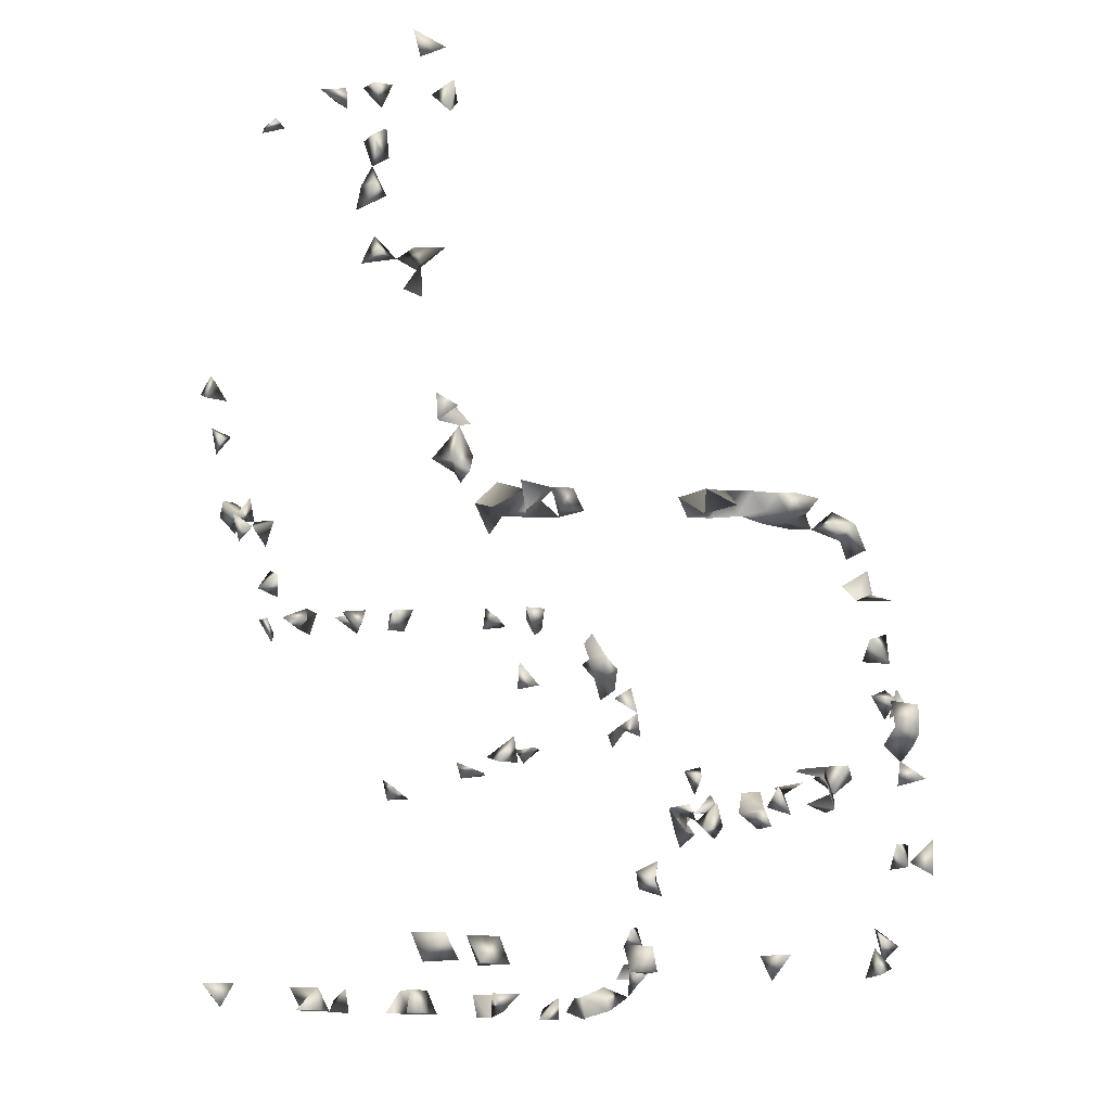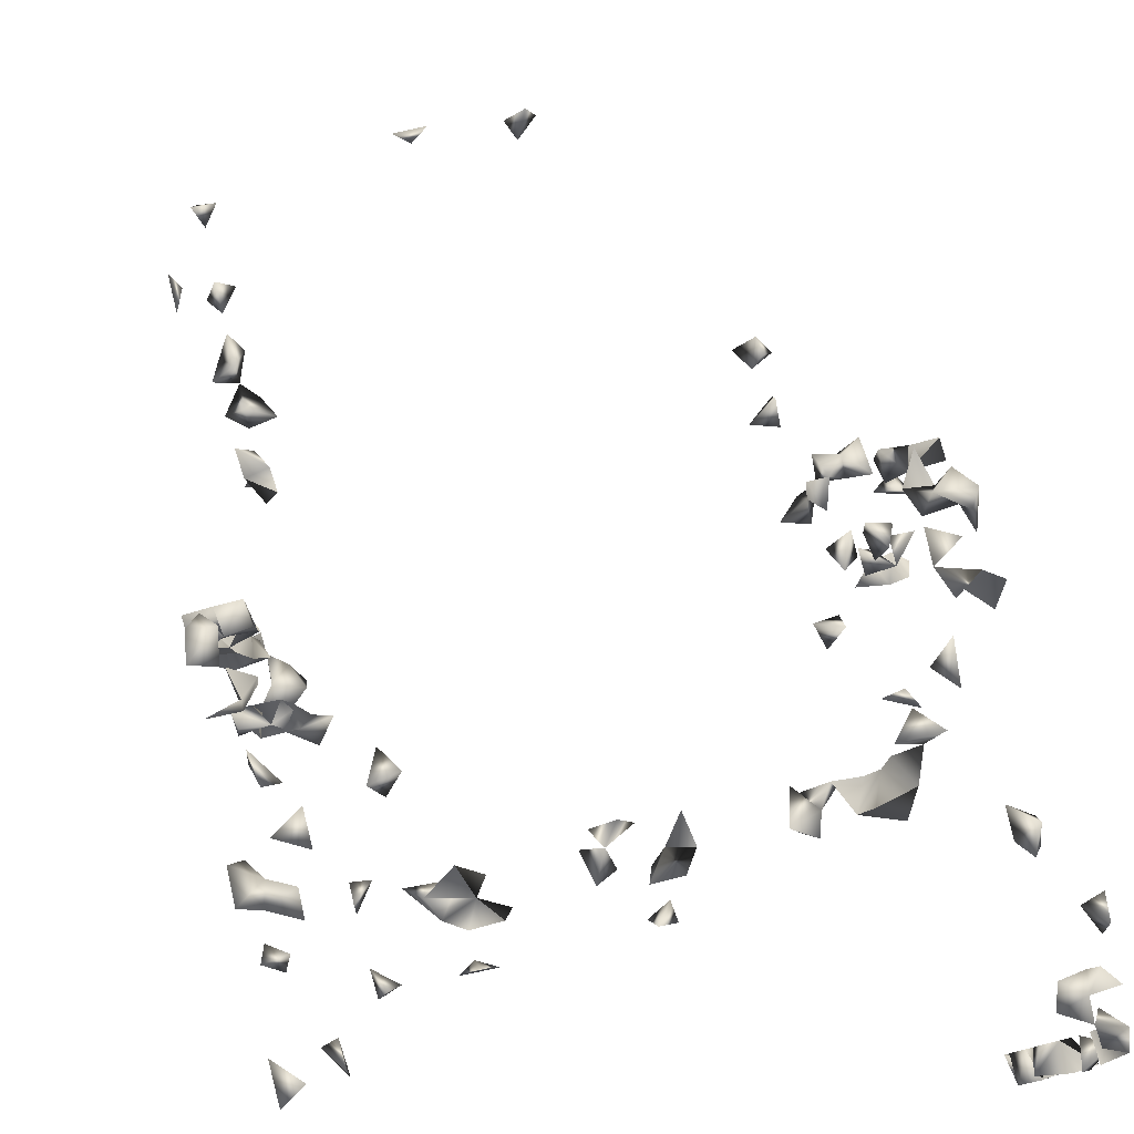
<metadata>
{"format":"obj","ext":"obj","renderer":"f3d","projection":"perspective","resolution":1024,"background":"white","views":[{"elev":-15.7,"azim":-118.0,"up":"+Y"},{"elev":79.3,"azim":-14.0,"up":"+Z"}]}
</metadata>
<code>
v -0.38 -0.564 0.4869
v -0.2174 -0.3491 0.5323
v -0.3835 0.1019 0.3469
v -0.4507 0.0686 0.4273
v -0.4125 0.06096 0.435
v -0.4575 0.02473 0.4414
v -0.4572 0.05791 0.3815
v -0.4569 0.09891 0.3538
v -0.4543 -0.6576 0.04822
v -0.4565 -0.6446 0.4405
v -0.445 -0.6324 0.4699
v -0.4465 -0.6036 0.4379
v 0.4493 0.01497 -0.1426
v 0.46 0.04156 -0.1776
v 0.46 0.1004 0.3035
v 0.4376 0.03422 0.4584
v 0.46 0.002122 0.4726
v 0.4577 0.02182 0.4244
v -0.433 0.08852 0.3956
v -0.413 0.005814 0.4752
v -0.4148 -0.6463 0.4414
v 0.4555 0.2447 -0.2938
v 0.4575 0.2148 -0.3201
v 0.4247 0.1031 0.2878
v -0.4384 0.03965 0.4054
v 0.46 -0.6368 -0.2989
v 0.3556 0.1914 -0.331
v 0.3633 0.1459 -0.316
v -0.3838 0.1038 0.3131
v -0.3872 0.102 0.2656
v 0.3854 0.1036 0.3053
v 0.4318 -0.6576 -0.2922
v 0.3854 -0.6576 0.03381
v 0.4289 -0.6576 0.01296
v -0.412 -0.1076 0.476
v -0.2249 -0.2897 0.4588
v -0.1935 -0.288 0.4752
v -0.3779 -0.4703 0.5224
v -0.4114 -0.5781 0.474
v -0.3779 -0.6536 0.2949
v -0.01591 -0.3491 0.5397
v 0.3867 0.06659 0.2798
v 0.4079 0.06355 0.2342
v 0.4247 0.1963 -0.3136
v 0.3846 0.2009 -0.3153
v 0.3328 -0.03696 -0.26
v -0.3779 0.07002 0.2972
v -0.3779 0.0795 0.2423
v 0.3803 0.02746 0.4328
v 0.4085 0.07317 0.4204
v 0.46 -0.1101 0.4829
v 0.4574 0.05759 -0.05026
v 0.4244 0.2358 -0.3262
v 0.4242 0.2249 -0.2856
v 0.4105 0.09577 0.1935
v -0.4138 0.06025 0.3673
v -0.4569 0.0698 0.3295
v -0.41 0.06788 0.3212
v 0.382 0.4131 -0.392
v 0.3481 0.3971 -0.3933
v 0.3627 0.2992 -0.3645
v 0.3633 0.3472 -0.3747
v 0.3223 0.1595 -0.3211
v -0.01671 0.8302 -0.3085
v -0.4168 0.06547 0.2621
v -0.4198 0.102 0.3456
v -0.4539 0.1037 0.31
v -0.4575 0.09598 0.2728
v 0.46 -0.6283 -0.1202
v -0.4202 -0.6576 0.04706
v 0.46 -0.6534 0.05204
v 0.4515 -0.6576 -0.04696
v 0.4302 0.05984 0.1979
v -0.4017 -0.1414 0.5201
v -0.2463 -0.2861 0.4941
v -0.4022 -0.4318 0.5199
v -0.3788 -0.4281 0.5585
v 0.4343 -0.5515 0.5395
v 0.3854 -0.5557 0.5379
v 0.4555 -0.5096 0.5521
v 0.46 -0.5755 0.4975
v 0.4183 -0.6106 0.4987
v 0.46 -0.6211 0.4642
v 0.4165 -0.5785 0.5253
v 0.3803 -0.5878 0.5004
v 0.3947 -0.5595 0.4892
v -0.3956 -0.6182 0.4898
v 0.4252 -0.6368 0.4624
v -0.3779 -0.6208 0.3234
v -0.3833 -0.617 0.2703
v -0.1651 -0.3348 0.5127
v -0.1766 -0.3491 0.5423
v -0.1848 -0.2933 0.5127
v 0.3803 -0.6497 0.2209
v 0.3824 0.1011 0.2638
v 0.3942 0.04691 0.3945
v 0.3926 -0.01107 0.4431
v 0.4333 0.05151 -0.1363
v 0.4068 0.02974 -0.2125
v 0.4255 0.01586 -0.1739
v 0.4036 0.1115 -0.2405
v 0.0369 -0.28 0.5526
v 0.3937 -0.05302 0.4602
v -0.4084 -0.09502 0.5102
v 0.46 0.1885 -0.2889
v 0.4516 0.05401 -0.09392
v 0.3921 0.02578 -0.01351
v 0.3854 0.236 -0.2897
v 0.4422 -0.02515 0.4884
v 0.3614 -0.1765 0.6293
v 0.4219 -0.05353 0.4986
v -0.2447 -0.1773 0.6423
v -0.3791 -0.01466 0.4825
v 0.3179 -0.1793 0.2496
v 0.4456 -0.04706 0.4581
v 0.4382 -0.1397 0.4796
v -0.4228 0.0161 0.4273
v -0.383 -0.01644 0.4455
v -0.4054 -0.0445 0.4572
v -0.4324 0.1739 -0.3053
v -0.04146 0.8341 -0.348
v -0.06833 0.8321 -0.3118
v -0.04529 0.807 -0.2992
v 0.3633 0.4023 -0.3486
v -0.4119 0.06311 0.2285
v -0.3796 0.6817 -0.3933
v -0.4575 0.05111 -0.08929
v -0.4022 0.6684 -0.2624
v -0.4382 0.1004 0.2418
v -0.4533 0.06492 0.254
v -0.4575 0.06602 0.2001
v -0.4292 0.09616 0.1971
v 0.3849 -0.617 0.04065
v 0.46 -0.6358 -0.07293
v 0.4401 -0.6576 -0.1402
v -0.4557 0.01766 -0.1087
v -0.4575 0.04711 -0.1308
v -0.457 -0.6552 -0.2699
v 0.4222 -0.617 -0.2728
v 0.4376 -0.617 -0.3249
v 0.427 -0.6544 0.4118
v 0.4151 -0.6576 0.3524
v 0.4288 -0.6164 0.3911
v 0.4305 -0.6576 0.3192
v 0.4584 -0.6488 0.4295
v 0.4322 -0.617 0.04155
v 0.3825 -0.6569 0.06727
v 0.3803 0.07275 0.2037
v -0.4573 -0.6198 -0.2077
v -0.221 -0.3001 0.5127
v -0.2154 -0.2795 0.558
v -0.3608 0.7992 -0.3206
v -0.4357 -0.4657 0.5181
v -0.4231 -0.4676 0.5586
v -0.4389 -0.2521 0.499
v -0.07187 -0.3371 0.5428
v 0.4513 -0.5182 0.5081
v 0.46 -0.4745 0.5431
v 0.4341 -0.5929 0.4564
v 0.4221 -0.617 0.3543
v -0.0677 -0.278 0.5723
v 0.04619 -0.3194 0.5127
v 0.01055 -0.3135 0.5428
v -0.08071 -0.2915 0.5127
v -0.4139 -0.617 0.3065
v -0.4575 -0.6213 0.03894
v -0.4394 -0.6576 0.01246
v -0.3966 0.05882 0.1884
v 0.3803 -0.08004 0.5032
v -0.4462 -0.04907 0.4971
v -0.3795 -0.4635 0.5577
v 0.3815 0.1481 -0.2588
v 0.3831 0.0195 -0.07393
v 0.3862 0.06943 0.03424
v 0.3629 0.193 -0.2517
v 0.3945 -0.4229 0.5604
v 0.4062 0.007794 0.4743
v -0.285 -0.1837 0.6416
v -0.2655 -0.1439 0.6327
v 0.3467 -0.1825 0.2254
v -0.3793 0.06741 0.3448
v -0.3447 0.3941 -0.3933
v -0.3872 0.4001 -0.3794
v -0.3608 0.436 -0.3793
v 0.09314 0.8337 -0.3757
v -0.3608 0.6189 -0.3631
v -0.3816 0.5942 -0.3933
v -0.3985 0.5629 -0.3932
v -0.4055 0.1727 -0.2663
v -0.3655 0.7797 -0.2661
v -0.4209 0.1035 0.3029
v -0.4188 0.6615 -0.3146
v -0.44 0.09078 0.155
v -0.4555 0.06797 0.2952
v 0.4139 -0.6576 -0.1611
v 0.4207 -0.617 -0.1197
v -0.4282 -0.6576 -0.3112
v 0.01365 -0.3511 -0.1383
v 0.04166 -0.3509 -0.1624
v 0.4427 -0.617 -0.163
v 0.4349 -0.6576 -0.09085
v 0.3903 -0.617 0.2574
v 0.4199 -0.617 0.2234
v 0.4137 -0.6576 0.05246
v 0.4066 -0.6576 0.1028
v -0.2007 -0.318 0.5428
v -0.2434 -0.3308 0.5127
v -0.4186 0.6409 -0.2819
v -0.4575 -0.4309 0.5491
v 0.02534 -0.3491 0.5389
v -0.007303 -0.3275 0.5127
v -0.439 -0.2113 0.4921
v -0.4019 -0.5929 0.5152
v 0.4599 -0.6548 0.2072
v 0.4541 -0.6109 0.4195
v -0.05288 -0.2989 0.5428
v -0.03429 -0.2766 0.5862
v 0.4573 0.06816 0.3217
v 0.4197 0.02428 0.4209
v 0.3633 -0.01514 -0.2442
v 0.3633 0.336 -0.3383
v 0.4058 0.07732 -0.262
v 0.3803 0.05822 -0.2338
v 0.4085 -0.1052 0.4754
v -0.2773 -0.2864 0.5203
v -0.4428 -0.04319 0.4567
v -0.4022 -0.03664 0.4928
v -0.3791 -0.1375 0.4831
v 0.3992 0.1971 -0.2753
v 0.4084 0.03158 0.02606
v 0.3803 0.02356 -0.1761
v 0.4221 0.05845 -0.04594
v 0.3819 0.05528 -0.06206
v 0.3633 0.1768 -0.2916
v 0.357 -0.2323 0.6132
v 0.4098 -0.41 0.519
v 0.33 -0.2019 0.6132
v -0.4429 -0.3324 0.5514
v 0.3272 0.4305 -0.3933
v -0.383 0.4314 -0.2699
v -0.3625 0.4851 -0.3933
v 0.107 0.8063 -0.3933
v -0.4513 0.01982 -0.06798
v -0.3608 0.5059 -0.3611
v -0.4369 0.1323 -0.2503
v -0.4115 0.1392 -0.2924
v -0.4036 0.1397 -0.2535
v -0.3779 0.06075 0.1577
v -0.3899 0.09757 0.2103
v -0.4179 0.6971 -0.2766
v -0.3608 0.6513 -0.3719
v -0.4243 0.05508 0.161
v -0.4537 -0.6576 -0.1891
v 0.4101 -0.6576 -0.1177
v -0.2282 -0.333 -0.1679
v -0.221 -0.3487 -0.1156
v 0.3903 -0.617 0.2038
v 0.4264 -0.6576 0.2191
v 0.161 -0.3329 0.5127
v 0.2167 -0.2882 0.4729
v 0.246 -0.2864 0.4908
v 0.3996 -0.617 0.07995
v 0.4289 -0.617 -0.0641
v -0.4557 -0.6181 -0.2906
v -0.4575 0.1502 -0.2811
v -0.4209 -0.344 0.512
v -0.4575 -0.4866 0.5449
v -0.4557 -0.2171 0.5332
v 0.4347 -0.4824 0.5159
v 0.4265 -0.55 0.4952
v 0.46 -0.6389 0.3904
v -0.04435 -0.3223 0.5127
v 0.03956 -0.2839 0.5151
v -0.01484 -0.2807 0.5465
v 0.4113 0.06762 0.3128
v 0.4377 -0.006928 0.4412
v 0.3247 0.004246 -0.2728
v 0.362 0.007323 -0.2738
v 0.3633 0.09484 -0.2416
v 0.3633 -0.2019 0.2499
v 0.393 -0.1223 0.5161
v -0.256 -0.3042 0.5428
v -0.3779 -0.1917 0.499
v -0.4033 -0.1996 0.5311
v -0.3608 -0.2239 0.5365
v 0.4241 0.02042 -0.06064
v 0.4242 0.06483 0.003863
v 0.4071 0.05142 -0.1675
v 0.4139 -0.3765 0.5157
v 0.3803 -0.3993 0.5368
v -0.2686 -0.1969 0.6132
v 0.3633 0.4369 -0.3736
v -0.3973 0.09326 0.172
v 0.3213 0.3145 -0.3693
v -0.3195 0.492 -0.3933
v -0.3367 0.5248 -0.3933
v -0.4333 0.06086 -0.2492
v -0.3324 0.02424 -0.1764
v -0.3997 0.02139 -0.1956
v 0.1407 0.8321 -0.3805
v 0.1257 0.8341 -0.3463
v -0.3608 0.5498 -0.3857
v -0.392 0.5105 -0.3933
v -0.3304 0.7887 -0.2992
v -0.4101 0.0182 -0.08774
v -0.3779 0.02975 -0.08554
v -0.3608 0.07968 -0.2403
v -0.3608 0.6946 -0.3546
v -0.3432 0.597 -0.3933
v -0.4189 -0.6576 -0.2219
v 0.03849 -0.319 -0.1723
v -0.3602 -0.3533 -0.1616
v -0.421 -0.617 -0.3262
v -0.1974 -0.3518 -0.1455
v 0.46 -0.6354 0.3415
v 0.2744 -0.3491 0.529
v 0.1694 -0.2868 0.4869
v 0.2067 -0.2848 0.5066
v -0.3608 -0.2423 -0.1319
v -0.3297 -0.2067 -0.09947
v -0.4525 0.05279 -0.1748
v -0.4044 0.0951 -0.2304
v -0.4369 -0.3071 0.5072
v -0.4091 -0.3287 0.5509
v -0.4575 -0.2654 0.5305
v -0.4186 -0.2417 0.5383
v -0.4192 -0.617 0.01245
v 0.3459 -0.1772 0.2744
v 0.4307 -0.09726 0.5107
v 0.3837 -0.03112 0.4908
v -0.3608 -0.1748 0.5393
v 0.4052 0.05367 -0.09814
v 0.3854 0.06352 -0.004817
v 0.3004 -0.2398 0.6132
v 0.4116 -0.3872 0.5577
v 0.3803 -0.3582 0.5443
v 0.2625 -0.2864 0.5207
v 0.3633 -0.1866 0.5947
v -0.372 0.4006 -0.3473
v -0.4082 0.08285 -0.2657
v -0.3779 0.1201 -0.2623
v -0.3907 0.05522 -0.244
v -0.3816 0.3965 -0.3104
v -0.3538 0.759 -0.305
v -0.3608 0.09598 -0.278
v -0.4306 0.01445 -0.1552
v -0.3796 0.04946 -0.1566
v -0.3873 0.08811 0.1367
v -0.3342 0.692 -0.3933
v -0.4555 -0.6567 -0.2353
v 0.003179 -0.3368 -0.1668
v -0.4224 -0.617 -0.2864
v -0.3267 -0.3417 -0.1652
v -0.3608 -0.3132 -0.1373
v 0.44 -0.617 0.1888
v -0.386 -0.2971 0.5467
v -0.4261 -0.2758 0.5437
v -0.3853 -0.2594 0.5411
v -0.4233 -0.617 0.05446
v 0.3017 -0.281 0.5437
v 0.3305 -0.2721 0.6132
v -0.3588 0.4318 -0.3118
v -0.3402 0.3613 -0.2889
v -0.4075 0.059 -0.191
v -0.3608 0.5695 -0.3581
v -0.3917 0.05241 -0.1176
v -0.4297 0.05277 -0.1101
v -0.4249 -0.617 -0.2431
v 0.2714 -0.2728 0.6132
v 0.1469 -0.3274 0.5428
v 0.1886 -0.3135 0.5127
v 0.2251 -0.3279 0.5127
v 0.2434 -0.3282 0.5428
v -0.4011 -0.2758 0.5026
v 0.2947 -0.3163 0.5428
v 0.3069 -0.2771 0.5815
v -0.3608 0.3592 -0.3299
v -0.3437 0.4013 -0.2997
v -0.3953 0.01524 -0.1368
v -0.3608 0.03697 -0.2059
v -0.4197 0.05084 -0.1503
v -0.2511 -0.3506 -0.1336
v -0.346 -0.3495 -0.1234
v 0.2712 -0.2792 0.5607
v 0.1589 -0.2815 0.5388
v 0.2662 -0.3202 0.5127
v -0.3608 -0.1997 -0.1291
v -0.3596 -0.009496 -0.1805
v -0.3792 0.01657 -0.1685
v 0.1758 -0.3457 0.5428
v -0.36 -0.2319 -0.0958
f 21 11 10
f 10 12 21
f 21 12 11
f 10 11 12
f 25 6 4
f 6 5 4
f 25 19 5
f 4 5 19
f 4 7 25
f 19 7 4
f 22 53 54
f 22 23 53
f 23 44 53
f 44 45 53
f 54 53 45
f 19 25 56
f 56 25 7
f 7 19 56
f 65 48 47
f 65 47 30
f 30 48 65
f 48 47 30
f 3 29 66
f 8 57 66
f 8 66 67
f 67 57 8
f 82 85 86
f 82 84 85
f 86 84 82
f 86 85 79
f 85 84 79
f 24 42 95
f 95 42 31
f 95 31 24
f 13 98 100
f 13 14 100
f 13 14 98
f 22 54 105
f 105 23 22
f 105 54 44
f 105 44 23
f 6 25 117
f 117 25 5
f 5 6 117
f 113 118 119
f 20 118 119
f 118 113 20
f 123 122 121
f 64 122 123
f 64 121 122
f 123 121 64
f 68 129 130
f 65 68 129
f 130 129 125
f 130 125 65
f 129 125 65
f 32 139 140
f 140 139 26
f 26 32 140
f 139 32 26
f 55 73 148
f 148 73 43
f 43 55 148
f 73 55 43
f 36 75 150
f 37 75 150
f 150 37 36
f 36 37 75
f 159 88 82
f 82 83 159
f 88 83 82
f 40 89 165
f 89 90 165
f 165 90 40
f 90 89 40
f 9 166 167
f 167 70 9
f 171 76 38
f 171 77 76
f 38 77 171
f 38 76 77
f 181 29 3
f 181 47 29
f 181 58 47
f 3 56 181
f 66 56 3
f 56 58 181
f 66 58 56
f 191 66 29
f 191 67 66
f 57 58 66
f 30 47 191
f 29 30 191
f 47 30 29
f 47 58 191
f 68 130 194
f 194 130 65
f 194 68 65
f 194 191 58
f 194 58 57
f 57 67 194
f 68 191 194
f 67 68 194
f 191 68 67
f 200 196 69
f 135 196 200
f 69 135 200
f 204 146 71
f 204 146 34
f 204 71 34
f 34 71 146
f 204 147 33
f 33 133 204
f 147 133 33
f 91 92 206
f 2 91 206
f 2 92 206
f 92 91 2
f 93 150 206
f 206 151 93
f 151 150 93
f 207 206 150
f 2 206 207
f 2 150 207
f 2 150 206
f 211 210 41
f 210 163 41
f 41 163 211
f 162 210 211
f 162 163 210
f 211 163 162
f 39 87 213
f 213 87 1
f 1 39 213
f 87 39 1
f 215 145 88
f 83 145 215
f 83 88 145
f 88 159 215
f 215 159 83
f 49 177 219
f 219 97 49
f 49 97 177
f 219 96 50
f 49 96 219
f 49 50 219
f 49 50 96
f 113 119 227
f 20 119 227
f 20 113 227
f 170 226 227
f 227 226 119
f 119 170 227
f 226 170 119
f 228 104 74
f 35 104 228
f 228 74 35
f 35 74 104
f 44 54 229
f 229 45 44
f 54 108 229
f 229 108 45
f 108 54 45
f 234 63 28
f 27 63 234
f 27 28 63
f 28 45 234
f 234 45 27
f 45 28 27
f 175 229 234
f 234 229 172
f 172 175 234
f 229 175 172
f 246 245 189
f 245 246 247
f 189 246 247
f 189 245 247
f 125 129 249
f 129 132 249
f 125 129 132
f 249 168 125
f 125 132 168
f 250 208 128
f 192 208 250
f 128 192 250
f 208 192 128
f 131 193 252
f 252 132 131
f 193 132 131
f 254 196 195
f 254 195 135
f 135 195 196
f 135 201 254
f 201 135 69
f 254 201 196
f 69 196 201
f 202 203 257
f 94 202 257
f 203 202 94
f 258 257 203
f 94 257 258
f 258 203 94
f 262 204 146
f 262 146 133
f 133 146 204
f 262 205 204
f 147 205 262
f 147 204 205
f 133 147 262
f 134 201 263
f 263 201 72
f 72 134 263
f 201 134 72
f 265 246 189
f 120 246 265
f 265 189 120
f 120 189 246
f 267 209 153
f 154 209 267
f 153 154 267
f 209 154 153
f 269 158 157
f 269 157 80
f 80 158 269
f 80 157 158
f 78 81 270
f 270 84 78
f 270 84 81
f 84 81 78
f 270 86 79
f 84 86 270
f 79 84 270
f 145 215 271
f 141 145 271
f 141 145 215
f 271 215 143
f 271 143 141
f 215 143 141
f 164 216 272
f 272 216 156
f 156 164 272
f 216 164 156
f 162 163 273
f 102 162 273
f 273 163 102
f 102 162 163
f 274 217 216
f 161 217 274
f 274 216 161
f 161 216 217
f 275 42 24
f 31 42 275
f 24 31 275
f 24 218 275
f 275 218 15
f 275 24 15
f 218 24 15
f 276 18 17
f 16 17 18
f 276 219 18
f 16 18 219
f 177 17 16
f 219 177 16
f 97 219 276
f 276 177 97
f 276 115 109
f 17 115 276
f 17 109 115
f 109 177 276
f 177 109 17
f 278 277 220
f 46 277 278
f 278 220 46
f 46 220 277
f 222 223 279
f 279 223 101
f 101 222 279
f 223 222 101
f 150 206 282
f 282 206 151
f 150 151 282
f 282 207 150
f 282 150 75
f 75 150 207
f 282 225 207
f 75 225 282
f 75 207 225
f 286 232 106
f 52 232 286
f 286 106 52
f 52 106 232
f 288 100 98
f 288 100 14
f 288 98 14
f 288 231 100
f 99 231 288
f 288 100 99
f 99 100 231
f 178 179 291
f 291 179 112
f 112 178 291
f 179 178 112
f 292 124 59
f 60 124 292
f 124 60 59
f 59 239 292
f 292 239 60
f 59 60 239
f 168 249 293
f 293 249 132
f 252 168 132
f 132 193 293
f 293 248 168
f 252 248 168
f 61 221 294
f 294 221 62
f 294 62 61
f 61 62 221
f 295 244 241
f 296 295 241
f 244 295 296
f 242 300 301
f 301 300 185
f 185 242 301
f 300 242 185
f 241 244 303
f 303 296 241
f 244 302 303
f 303 302 296
f 244 296 302
f 305 243 136
f 127 243 305
f 127 136 243
f 315 160 142
f 144 160 315
f 142 144 315
f 160 144 142
f 266 323 324
f 324 323 238
f 238 266 324
f 323 266 238
f 212 268 326
f 155 212 326
f 268 212 155
f 268 325 326
f 325 268 155
f 327 167 166
f 70 167 327
f 328 280 180
f 114 280 328
f 328 180 114
f 114 180 280
f 116 224 329
f 51 224 329
f 51 116 329
f 224 116 51
f 329 281 224
f 169 281 329
f 329 224 169
f 169 224 281
f 103 169 330
f 330 169 111
f 330 111 103
f 103 111 169
f 331 285 283
f 283 284 331
f 284 285 331
f 285 284 283
f 233 286 332
f 332 286 173
f 173 233 332
f 286 233 173
f 333 287 107
f 107 230 333
f 287 230 107
f 174 287 333
f 333 230 174
f 174 230 287
f 335 290 176
f 176 236 335
f 290 236 176
f 236 289 335
f 290 289 236
f 290 335 336
f 336 335 289
f 289 290 336
f 235 237 338
f 338 237 110
f 110 235 338
f 237 235 110
f 339 183 182
f 339 184 183
f 182 184 339
f 182 183 184
f 341 322 307
f 340 322 247
f 341 340 247
f 247 322 341
f 342 340 307
f 307 322 342
f 297 340 342
f 342 322 297
f 297 322 340
f 344 304 190
f 152 304 344
f 344 190 152
f 152 190 304
f 340 341 345
f 307 340 345
f 345 341 307
f 348 293 193
f 193 252 348
f 248 293 348
f 248 252 348
f 349 308 251
f 126 308 349
f 349 251 126
f 126 251 308
f 350 310 253
f 350 253 149
f 149 253 310
f 198 311 351
f 351 311 199
f 351 199 198
f 198 199 311
f 352 264 138
f 138 197 352
f 264 197 138
f 352 313 264
f 197 313 352
f 197 264 313
f 355 258 214
f 203 258 355
f 355 214 203
f 258 214 203
f 357 326 325
f 357 325 155
f 359 327 166
f 70 327 359
f 359 166 9
f 9 70 359
f 302 309 365
f 309 302 187
f 188 302 365
f 187 188 365
f 302 188 187
f 365 309 186
f 186 187 365
f 309 187 186
f 136 137 367
f 367 137 127
f 137 136 127
f 367 305 136
f 127 305 367
f 310 350 368
f 368 350 149
f 149 310 368
f 371 318 317
f 371 317 260
f 260 318 371
f 260 317 318
f 372 318 260
f 261 318 372
f 260 261 372
f 260 261 318
f 374 357 155
f 155 326 374
f 326 358 374
f 326 357 358
f 374 358 356
f 356 357 374
f 358 357 356
f 361 369 376
f 376 369 334
f 334 361 376
f 369 361 334
f 378 362 240
f 240 343 378
f 362 343 240
f 378 377 363
f 343 377 378
f 343 363 378
f 343 363 377
f 339 362 378
f 378 343 339
f 339 343 362
f 305 366 379
f 306 366 379
f 379 306 305
f 305 306 366
f 347 364 380
f 380 364 299
f 381 364 347
f 299 364 381
f 347 366 381
f 347 366 379
f 381 379 367
f 366 367 381
f 366 367 379
f 321 346 381
f 137 321 381
f 137 321 346
f 346 367 381
f 381 367 137
f 137 346 367
f 255 314 382
f 382 314 256
f 382 256 255
f 255 256 314
f 353 354 383
f 383 354 312
f 312 353 383
f 354 353 312
f 337 375 384
f 384 360 337
f 375 360 337
f 375 376 384
f 384 376 360
f 360 375 376
f 370 371 385
f 385 371 259
f 259 370 385
f 261 372 386
f 386 337 261
f 372 337 261
f 337 372 373
f 386 372 316
f 316 372 373
f 386 375 337
f 337 373 375
f 316 375 386
f 316 373 375
f 389 381 299
f 347 379 389
f 346 381 389
f 389 379 346
f 346 379 381
f 389 380 347
f 299 388 389
f 299 380 388
f 389 388 298
f 298 380 389
f 388 380 298
f 390 371 370
f 259 371 390
f 390 370 259
f 391 387 319
f 320 387 391
f 319 320 391
f 387 320 319

</code>
